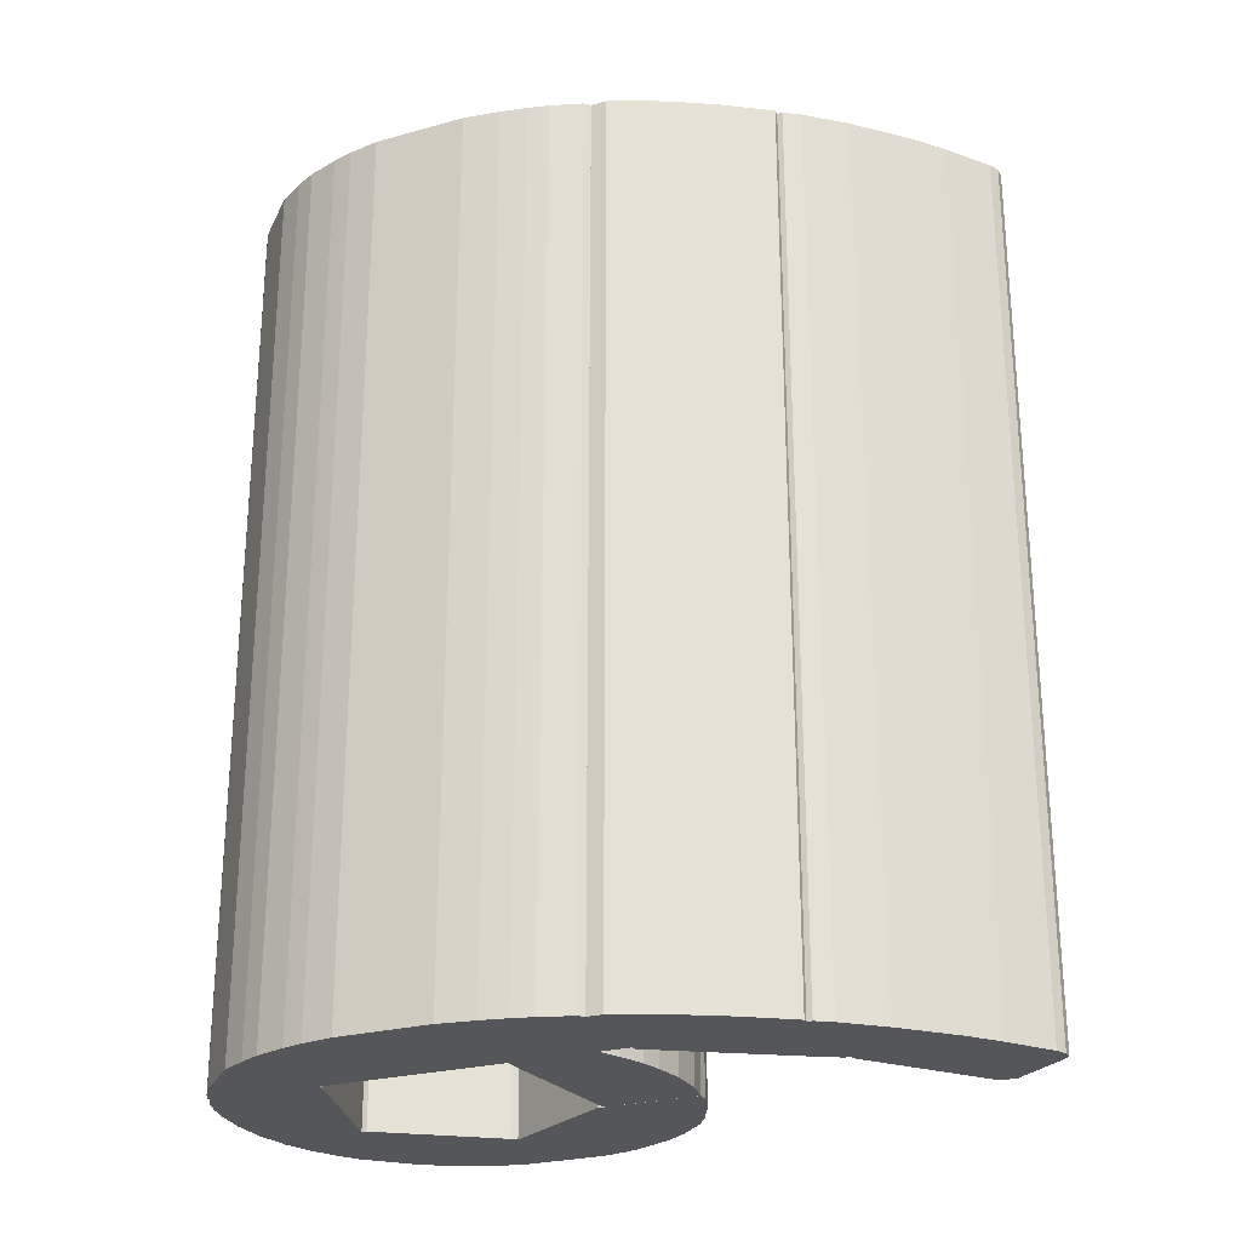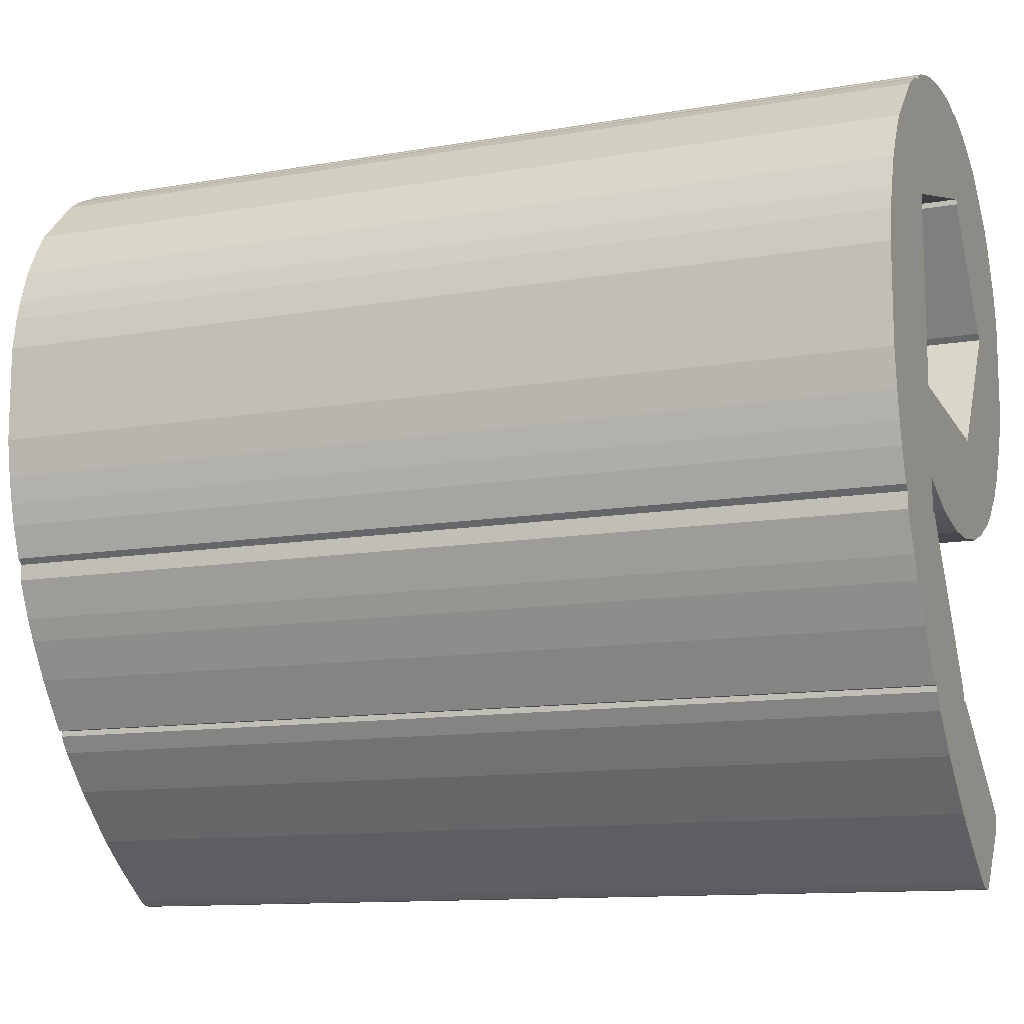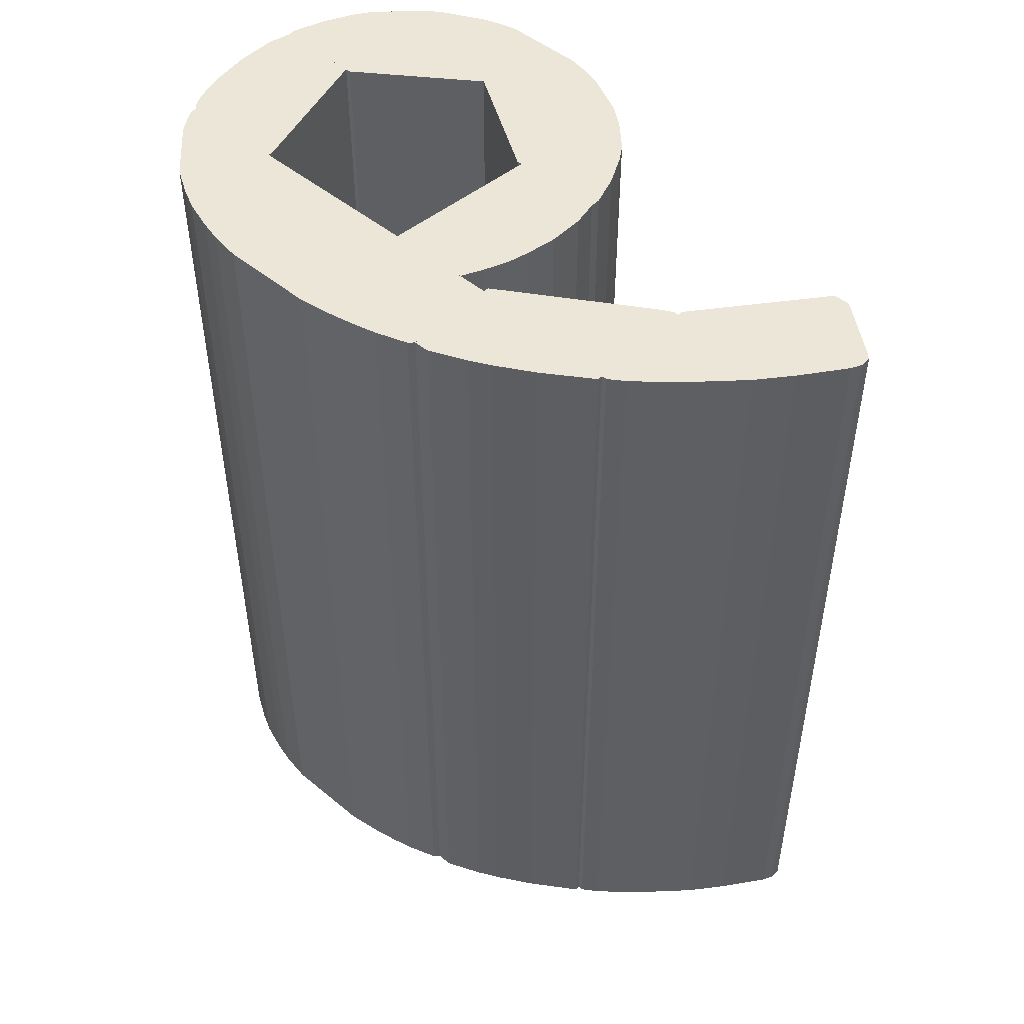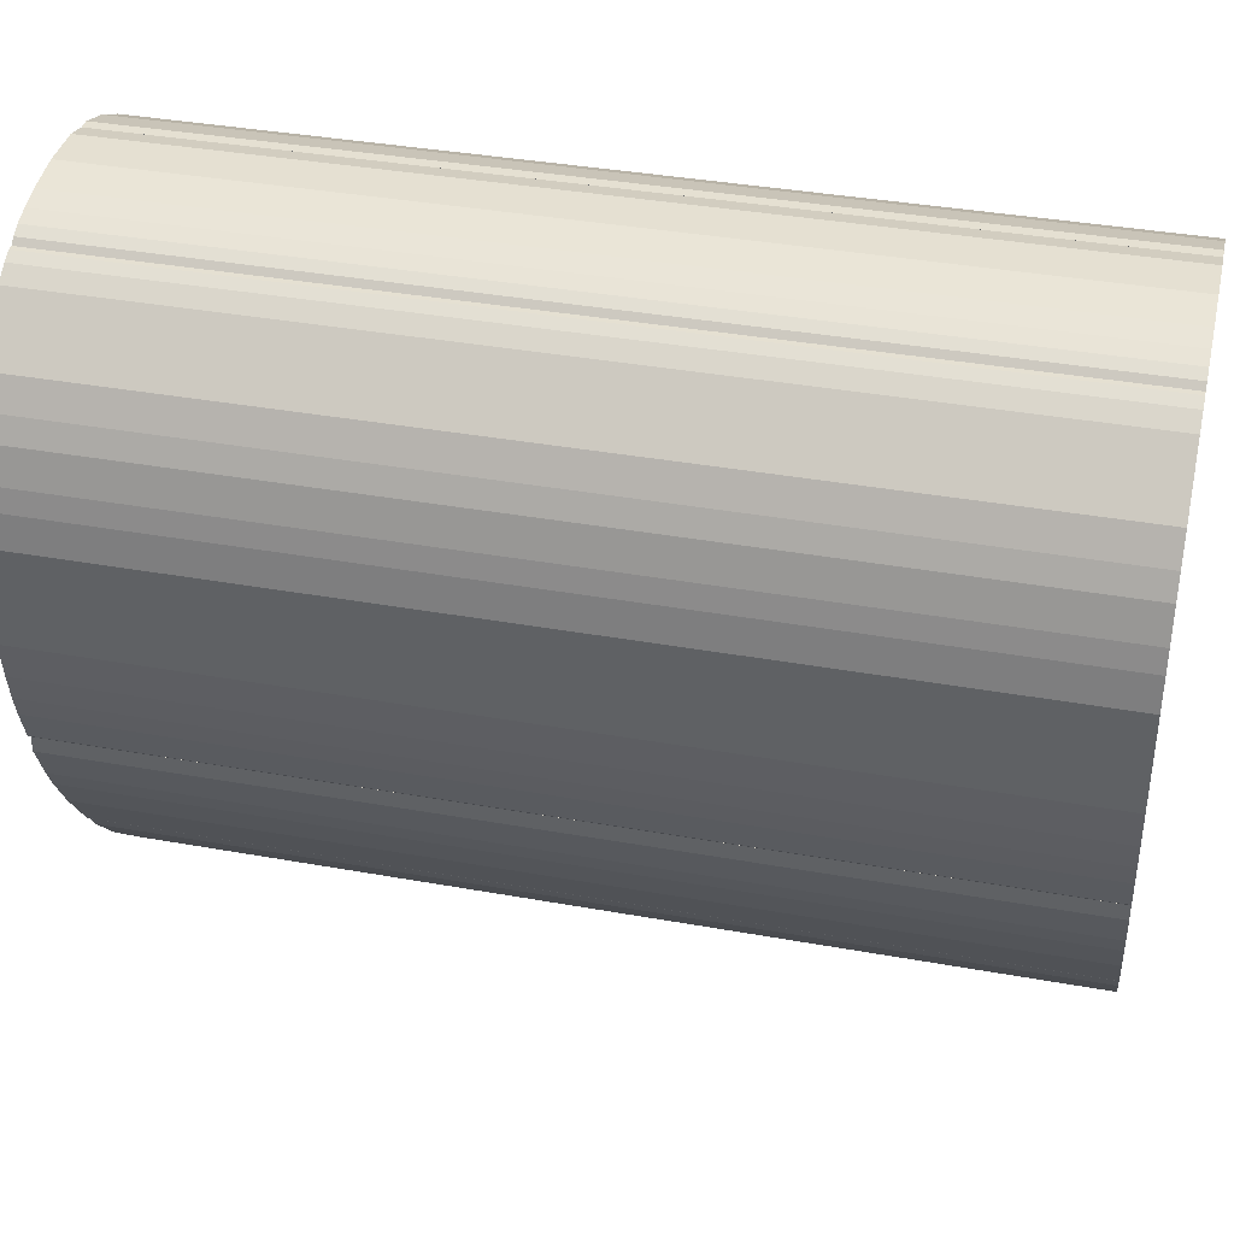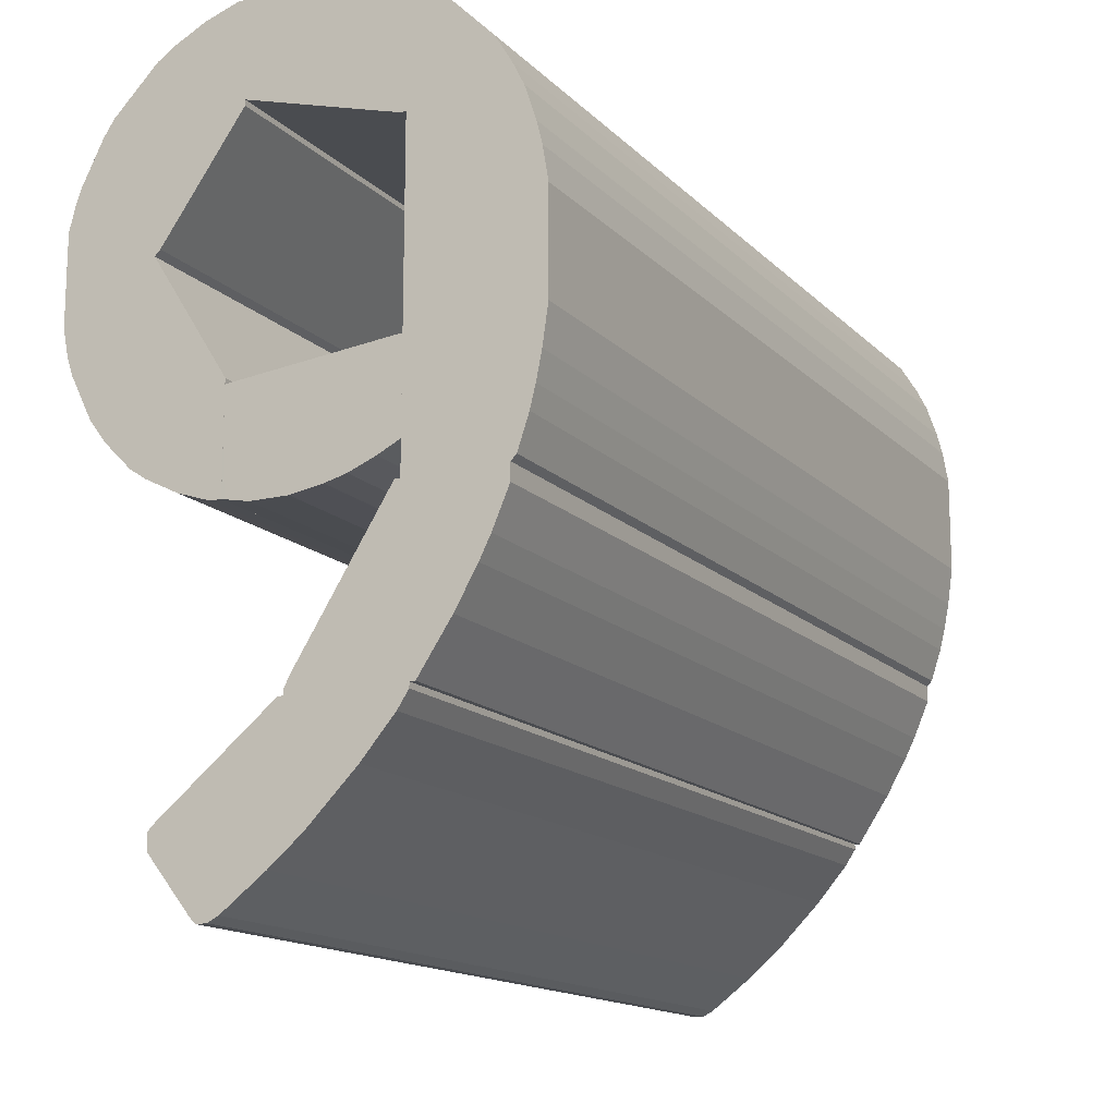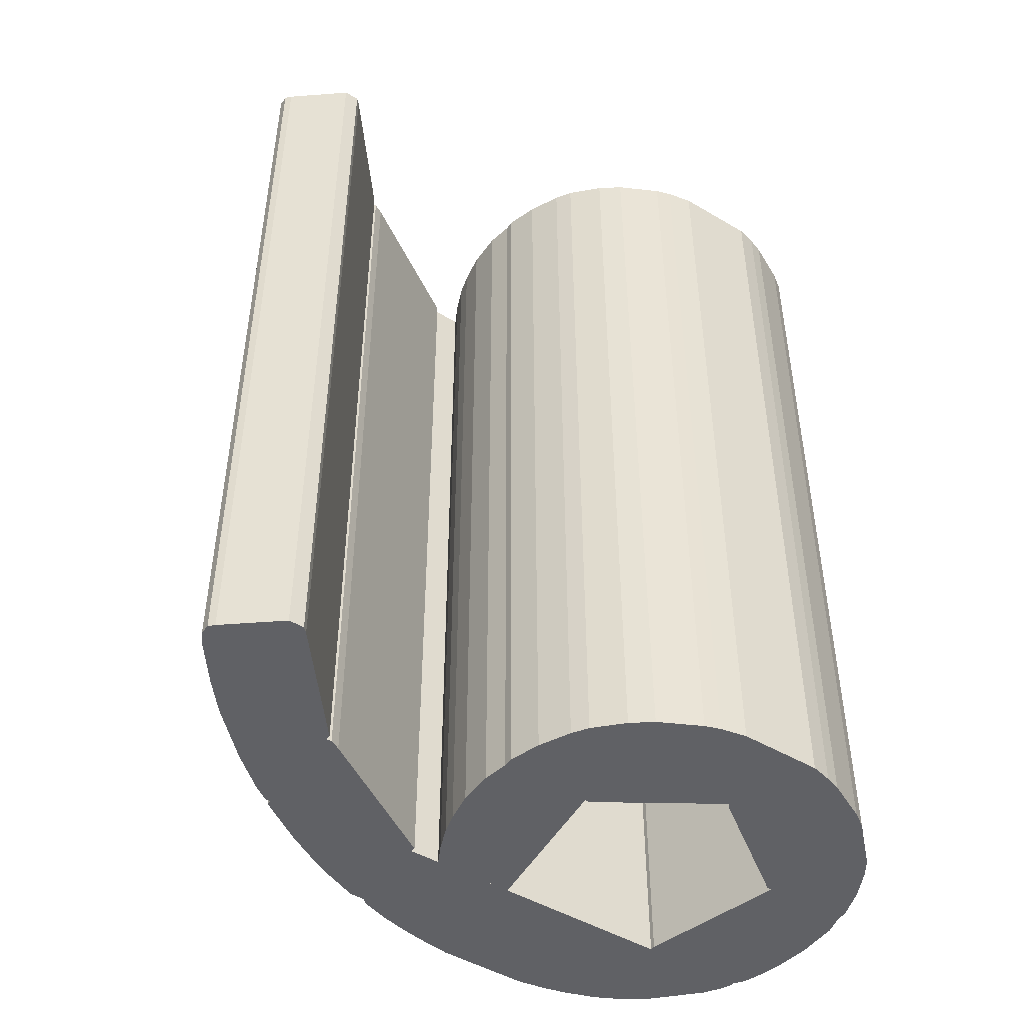
<metadata>
{"format":"obj","ext":"obj","renderer":"f3d","projection":"perspective","resolution":1024,"background":"white","views":[{"elev":-25.7,"azim":113.8,"up":"+Y"},{"elev":-11.8,"azim":112.7,"up":"+Z"},{"elev":49.0,"azim":132.4,"up":"+Y"},{"elev":37.8,"azim":102.9,"up":"+Z"},{"elev":-14.8,"azim":27.5,"up":"+Z"},{"elev":-47.4,"azim":-123.7,"up":"+Y"}]}
</metadata>
<code>
o convex_0.008
v -0.0112 0.08047 -0.06773
v -0.009311 -0.08047 -0.06679
v -0.0112 -0.08047 -0.06773
v 0.01986 0.08047 -0.03855
v 0.01798 0.08047 -0.04138
v -0.02155 0.08047 -0.05455
v 0.01986 -0.08047 -0.03855
v -0.000843 -0.08047 -0.03761
v -0.01308 -0.08047 -0.06773
v -0.009311 0.08047 -0.06679
v -0.02155 -0.08047 -0.05455
v -0.000843 0.08047 -0.03761
v 0.003859 -0.08047 -0.05643
v -0.01402 0.08047 -0.06679
v 0.003859 0.08047 -0.05643
v -0.02155 -0.08047 -0.05737
v 0.01986 0.08047 -0.03761
v 0.01233 -0.08047 -0.04797
v -0.02155 0.08047 -0.05737
v 0.01986 -0.08047 -0.03761
v 0.01233 0.08047 -0.04797
v -0.00178 0.08047 -0.06114
v -0.0206 -0.08047 -0.05361
v -0.00178 -0.08047 -0.06114
v 0.01798 -0.08047 -0.04138
v -0.0206 0.08047 -0.05361
v -0.01402 -0.08047 -0.06679
v -0.01308 0.08047 -0.06773
f 1 2 3
f 4 5 6
f 5 4 7
f 8 9 7
f 6 5 10
f 9 8 11
f 4 6 12
f 7 9 13
f 6 10 14
f 10 5 15
f 9 11 16
f 11 6 16
f 7 4 17
f 4 12 17
f 12 8 17
f 13 9 2
f 7 13 18
f 13 15 18
f 6 14 19
f 16 6 19
f 14 16 19
f 8 7 20
f 7 17 20
f 17 8 20
f 15 5 21
f 5 18 21
f 18 15 21
f 10 15 22
f 15 13 22
f 2 10 22
f 6 11 23
f 11 8 23
f 8 12 23
f 14 10 1
f 10 2 1
f 13 2 24
f 22 13 24
f 2 22 24
f 5 7 25
f 18 5 25
f 7 18 25
f 12 6 26
f 6 23 26
f 23 12 26
f 14 9 27
f 9 16 27
f 16 14 27
f 9 14 28
f 14 1 28
f 1 9 28
f 2 9 3
f 9 1 3
o convex_1.009
v 0.001042 -0.08047 -0.03479
v 9.8e-05 0.08047 -0.03667
v 9.8e-05 -0.08047 -0.03667
v 0.03492 0.08047 -0.0122
v 0.0321 0.08047 -0.01879
v 0.01704 -0.08047 -0.009377
v 9.8e-05 -0.08047 -0.03761
v 0.0208 -0.08047 -0.03761
v 0.01704 0.08047 -0.009377
v 0.03492 -0.08047 -0.009379
v 0.0208 0.08047 -0.03761
v 0.03021 -0.08047 -0.02255
v 0.03492 0.08047 -0.009379
v 9.8e-05 0.08047 -0.03761
v 0.02645 0.08047 -0.02914
v 0.03492 -0.08047 -0.0122
v 0.001042 0.08047 -0.03479
v 0.02645 -0.08047 -0.02914
v 0.0321 -0.08047 -0.01879
v 0.03021 0.08047 -0.02255
f 29 30 31
f 32 33 30
f 34 35 36
f 32 30 37
f 37 34 38
f 34 36 38
f 30 33 39
f 36 35 39
f 38 36 40
f 32 37 41
f 37 38 41
f 38 32 41
f 35 34 29
f 34 37 29
f 35 30 42
f 30 39 42
f 39 35 42
f 39 33 43
f 36 39 43
f 33 32 44
f 32 38 44
f 38 40 44
f 37 30 45
f 30 29 45
f 29 37 45
f 40 36 46
f 36 43 46
f 43 40 46
f 40 33 47
f 33 44 47
f 44 40 47
f 33 40 48
f 43 33 48
f 40 43 48
f 30 35 31
f 35 29 31
o convex_2.008
v 0.01892 0.08047 0.06403
v 0.01798 -0.08047 0.06403
v 0.01892 -0.08047 0.06403
v 0.01798 -0.08047 -0.009377
v 0.04057 -0.08047 0.01227
v 0.01798 0.08047 -0.009377
v 0.03868 0.08047 0.03862
v 0.01798 0.08047 0.06403
v 0.03586 0.08047 -0.008428
v 0.03492 -0.08047 0.04803
v 0.03492 -0.08047 -0.009377
v 0.04057 0.08047 0.01227
v 0.0321 0.08047 0.05273
v 0.04057 -0.08047 0.0292
v 0.02363 -0.08047 0.0612
v 0.03868 -0.08047 0.000986
v 0.04057 0.08047 0.0292
v 0.02363 0.08047 0.06121
v 0.03868 -0.08047 0.03862
v 0.03492 0.08047 -0.009377
v 0.0321 -0.08047 0.05273
v 0.0368 0.08047 0.04427
v 0.03868 0.08047 0.000986
v 0.03775 -0.08047 -0.00278
v 0.02081 -0.08047 0.06309
v 0.03963 -0.08047 0.03485
v 0.0368 -0.08047 0.04427
v 0.03586 -0.08047 -0.008428
v 0.03963 -0.08047 0.005692
v 0.03775 0.08047 -0.002787
v 0.03492 0.08047 0.04803
v 0.03963 0.08047 0.03485
v 0.03963 0.08047 0.005692
v 0.02081 0.08047 0.06309
f 49 50 51
f 50 52 53
f 52 50 54
f 55 54 56
f 54 50 56
f 54 55 57
f 50 53 58
f 53 52 59
f 52 54 59
f 57 55 60
f 55 56 61
f 58 53 62
f 53 60 62
f 50 58 63
f 53 59 64
f 60 55 65
f 62 60 65
f 61 56 66
f 58 62 67
f 54 57 68
f 59 54 68
f 57 59 68
f 58 61 69
f 63 58 69
f 61 66 69
f 66 63 69
f 55 61 70
f 67 55 70
f 57 60 71
f 64 59 72
f 50 63 73
f 63 66 73
f 56 50 49
f 66 56 49
f 62 65 74
f 55 67 74
f 67 62 74
f 58 67 75
f 70 58 75
f 67 70 75
f 59 57 76
f 72 59 76
f 60 53 77
f 53 64 77
f 64 71 77
f 57 71 78
f 71 64 78
f 64 72 78
f 76 57 78
f 72 76 78
f 61 58 79
f 70 61 79
f 58 70 79
f 65 55 80
f 55 74 80
f 74 65 80
f 71 60 81
f 60 77 81
f 77 71 81
f 73 66 82
f 66 49 82
f 49 73 82
f 50 73 51
f 73 49 51
o convex_3.007
v 9.9e-05 -0.08047 -0.009377
v 0.005742 0.08047 -0.008434
v 0.005742 -0.08047 -0.008434
v 0.01798 0.08047 -0.003728
v 0.01421 0.08047 -0.005611
v -0.0112 0.08047 0.008504
v -0.0112 0.08047 -0.008434
v -0.0112 -0.08045 0.008504
v 0.01798 0.08047 0.01133
v 0.01798 -0.08047 0.01133
v 0.01798 -0.08047 -0.003728
v -0.006487 -0.08047 -0.009377
v -0.0112 -0.08045 -0.008434
v 0.009509 -0.08047 -0.007494
v 9.9e-05 0.08047 -0.009377
v -0.006487 0.08047 -0.009377
v 0.01704 -0.08047 0.01133
v 0.009509 0.08047 -0.007494
v 0.01704 0.08047 0.01133
v 0.01421 -0.08047 -0.005611
f 83 84 85
f 86 87 88
f 88 87 89
f 90 88 89
f 86 88 91
f 92 86 91
f 87 86 93
f 92 94 93
f 86 92 93
f 94 90 95
f 89 94 95
f 90 89 95
f 89 87 84
f 93 94 96
f 89 84 97
f 96 94 83
f 97 84 83
f 94 97 83
f 94 89 98
f 97 94 98
f 89 97 98
f 94 92 99
f 90 94 99
f 88 90 99
f 92 91 99
f 84 87 100
f 87 96 100
f 96 84 100
f 91 88 101
f 88 99 101
f 99 91 101
f 87 93 102
f 93 96 102
f 96 87 102
f 84 96 85
f 96 83 85
o convex_4.007
v -0.03943 -0.08047 0.01697
v -0.04037 0.08047 0.02168
v -0.03943 0.08047 0.01697
v -0.04037 -0.08047 0.03015
v -0.04037 -0.08047 0.02168
v -0.0112 -0.08047 -0.008435
v -0.02437 0.08047 0.03015
v -0.04037 0.08047 0.03015
v -0.02437 0.08047 -0.003725
v -0.02437 -0.08047 0.03015
v -0.0112 0.08047 0.00945
v -0.03472 -0.08047 0.006624
v -0.03849 0.08047 0.01415
v -0.0112 -0.08047 0.00945
v -0.0112 0.08047 -0.008435
v -0.02437 -0.08047 -0.003725
v -0.0319 0.08047 0.002862
v -0.01873 -0.08047 -0.006551
v -0.0272 -0.08047 -0.001844
v -0.01308 0.08047 -0.008435
v -0.03472 0.08047 0.006624
v -0.01873 0.08047 -0.006551
v -0.0319 -0.08047 0.002862
v -0.0272 0.08047 -0.001844
v -0.01308 -0.08047 -0.008435
v -0.03849 -0.08047 0.01415
f 103 104 105
f 106 107 108
f 106 109 110
f 107 106 110
f 109 111 110
f 106 108 112
f 109 106 112
f 109 112 113
f 111 109 113
f 108 107 114
f 110 111 115
f 112 108 116
f 113 112 116
f 108 113 116
f 111 113 117
f 113 108 117
f 108 114 118
f 115 111 119
f 118 111 120
f 108 118 120
f 107 110 104
f 110 115 104
f 114 107 103
f 107 104 103
f 111 118 121
f 118 114 121
f 111 117 122
f 117 108 122
f 114 115 123
f 119 114 123
f 115 119 123
f 120 111 124
f 111 122 124
f 122 120 124
f 114 119 125
f 121 114 125
f 119 121 125
f 119 111 126
f 111 121 126
f 121 119 126
f 108 120 127
f 122 108 127
f 120 122 127
f 115 114 128
f 103 115 128
f 114 103 128
f 104 115 105
f 115 103 105
o convex_5.008
v 0.01704 0.08047 0.06497
v 0.01516 -0.08047 0.06592
v 0.01704 -0.08047 0.06497
v 0.01798 0.08047 0.04427
v 0.01704 0.08047 0.04427
v -0.005547 0.08047 0.06874
v 0.01798 -0.08047 0.04427
v 0.008568 -0.08047 0.0678
v -0.009314 -0.08047 0.0518
v 0.01798 0.08047 0.06403
v -0.009314 0.08047 0.0518
v -0.009314 -0.08047 0.0678
v 0.01798 -0.08047 0.06403
v -0.009314 0.08047 0.0678
v 0.01233 0.08047 0.06686
v 0.00198 -0.08047 0.06874
v 0.00198 0.08047 0.06874
v 0.01704 -0.08047 0.04427
v -0.005547 -0.08047 0.06874
v 0.008568 0.08047 0.0678
v 0.01516 0.08047 0.06592
v 0.01233 -0.08047 0.06686
f 129 130 131
f 132 133 134
f 133 132 135
f 136 137 135
f 132 134 138
f 135 132 138
f 134 133 139
f 133 137 139
f 139 137 140
f 137 136 140
f 136 135 141
f 135 138 141
f 134 139 142
f 139 140 142
f 140 134 142
f 138 134 143
f 140 136 144
f 143 134 145
f 144 136 145
f 134 144 145
f 136 141 130
f 137 133 146
f 133 135 146
f 135 137 146
f 134 140 147
f 140 144 147
f 144 134 147
f 141 138 129
f 138 143 129
f 136 143 148
f 145 136 148
f 143 145 148
f 143 130 149
f 129 143 149
f 130 129 149
f 143 136 150
f 136 130 150
f 130 143 150
f 130 141 131
f 141 129 131
o convex_6.004
v -0.03284 -0.08047 0.05368
v -0.0319 0.08047 0.05462
v -0.03284 0.08047 0.05368
v -0.0112 -0.08047 0.0678
v -0.01402 -0.08047 0.06686
v -0.02438 -0.08047 0.03015
v -0.03943 -0.08047 0.04051
v -0.03472 0.08047 0.05086
v -0.009314 0.08047 0.05086
v -0.04037 0.08047 0.03015
v -0.0112 0.08047 0.0678
v -0.02438 0.08047 0.03015
v -0.009314 -0.08047 0.05086
v -0.02531 -0.08047 0.06121
v -0.04037 -0.08047 0.03015
v -0.02249 0.08047 0.06309
v -0.009314 -0.08047 0.0678
v -0.04037 0.08047 0.03674
v -0.009314 0.08047 0.0678
v -0.03849 0.08047 0.04333
v -0.02343 -0.08047 0.0311
v -0.03472 -0.08047 0.05086
v -0.01684 -0.08047 0.06591
v -0.04037 -0.08047 0.03674
v -0.02531 0.08047 0.06121
v -0.02343 0.08047 0.0311
v -0.01684 0.08047 0.06591
v -0.03849 -0.08047 0.04333
v -0.02249 -0.08047 0.06309
v -0.03943 0.08047 0.04051
f 151 152 153
f 154 155 156
f 156 155 157
f 158 159 160
f 155 154 161
f 159 158 161
f 156 160 162
f 160 159 162
f 154 156 163
f 157 155 164
f 156 157 165
f 160 156 165
f 161 158 166
f 161 154 167
f 154 163 167
f 163 159 167
f 157 164 151
f 158 160 168
f 160 165 168
f 159 161 169
f 161 167 169
f 167 159 169
f 166 158 152
f 151 164 152
f 158 168 170
f 156 162 171
f 163 156 171
f 159 163 171
f 151 158 172
f 157 151 172
f 158 170 172
f 164 155 173
f 165 157 174
f 157 168 174
f 168 165 174
f 164 166 175
f 166 152 175
f 152 164 175
f 162 159 176
f 171 162 176
f 159 171 176
f 155 161 177
f 161 166 177
f 173 155 177
f 166 173 177
f 170 157 178
f 157 172 178
f 172 170 178
f 166 164 179
f 164 173 179
f 173 166 179
f 168 157 180
f 157 170 180
f 170 168 180
f 158 151 153
f 152 158 153

</code>
